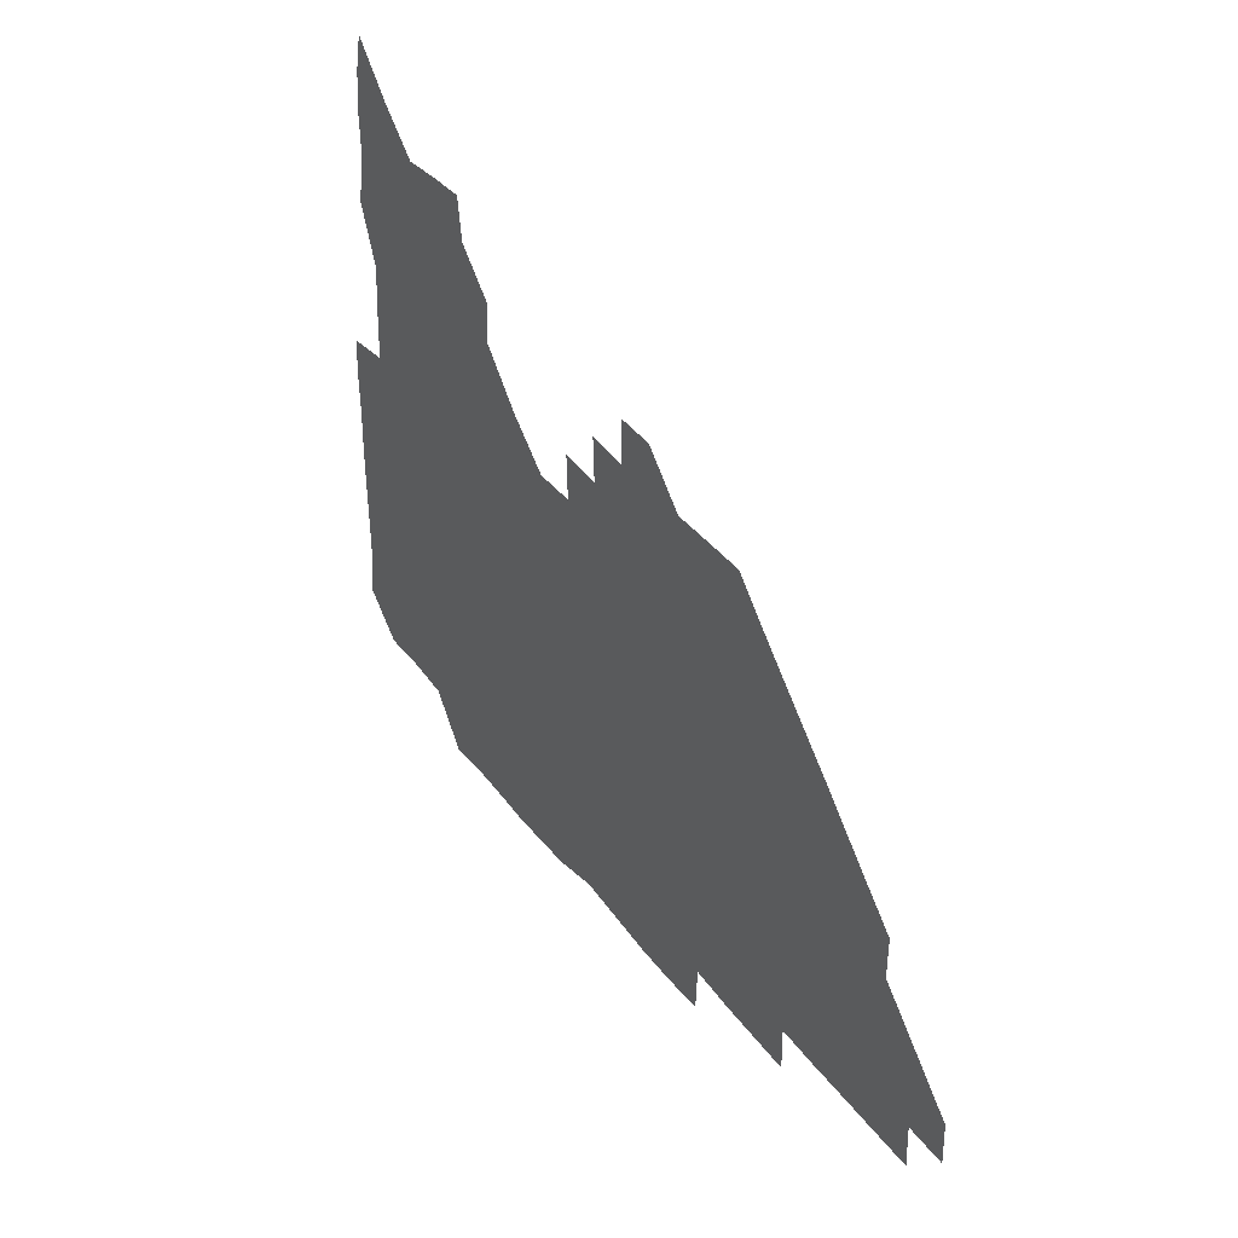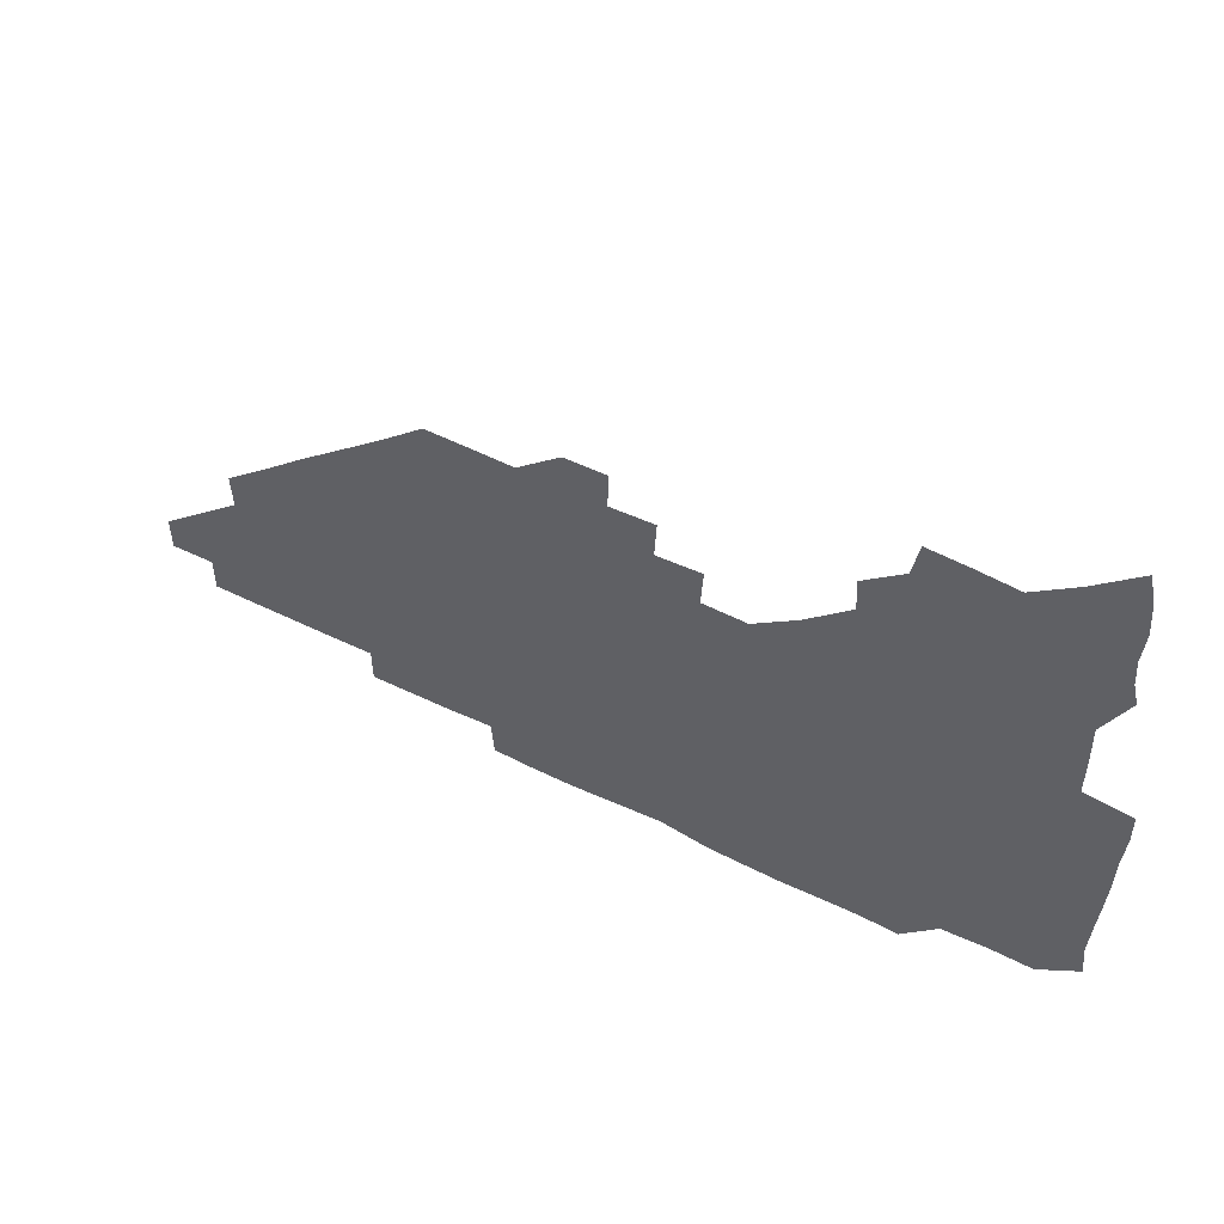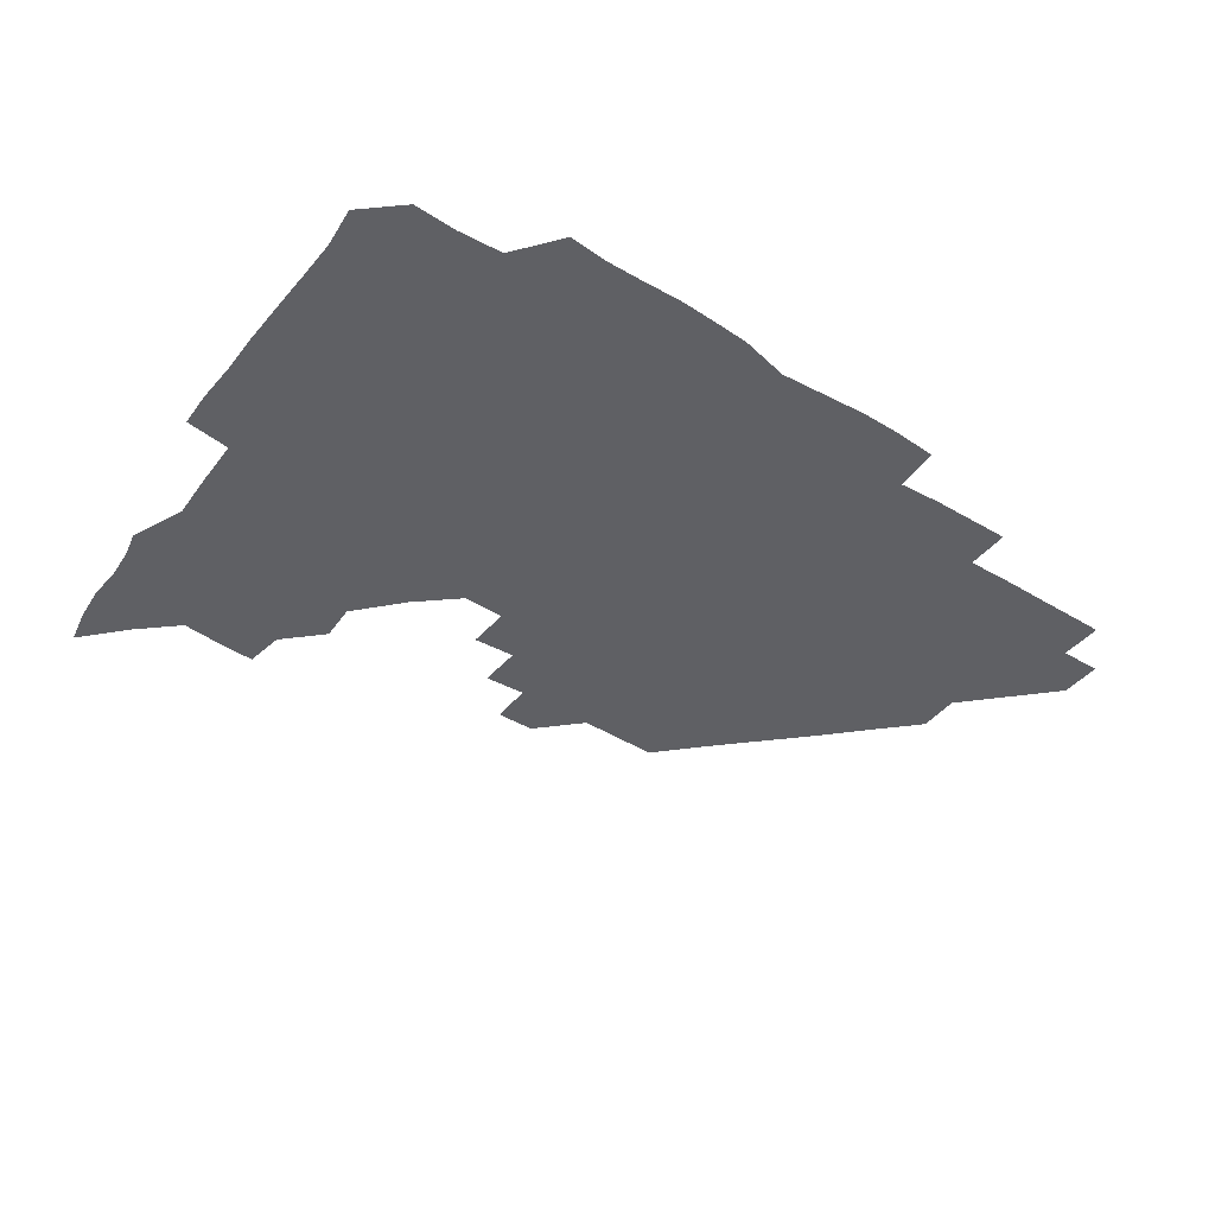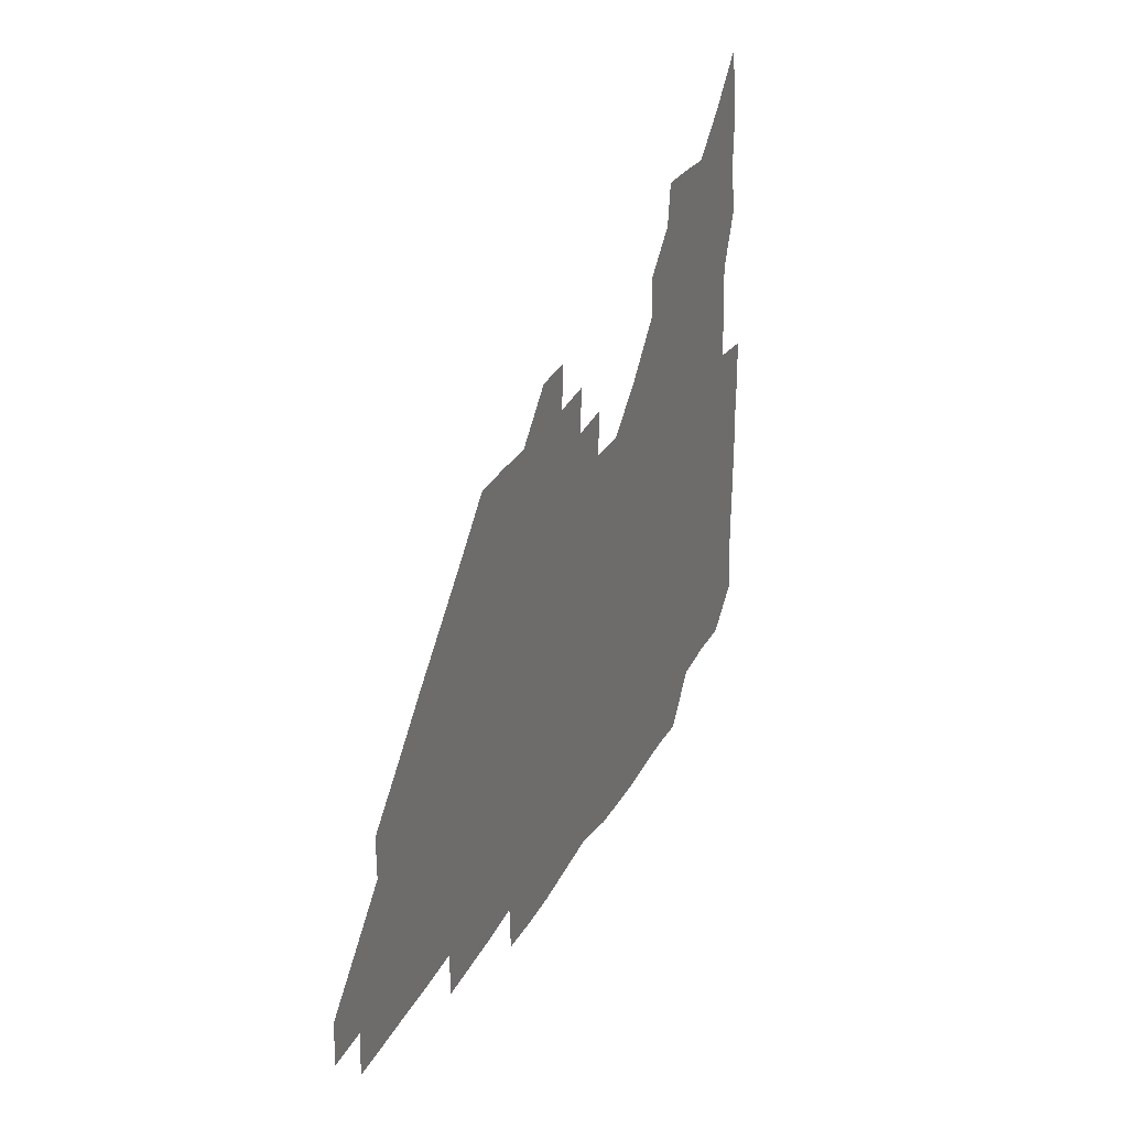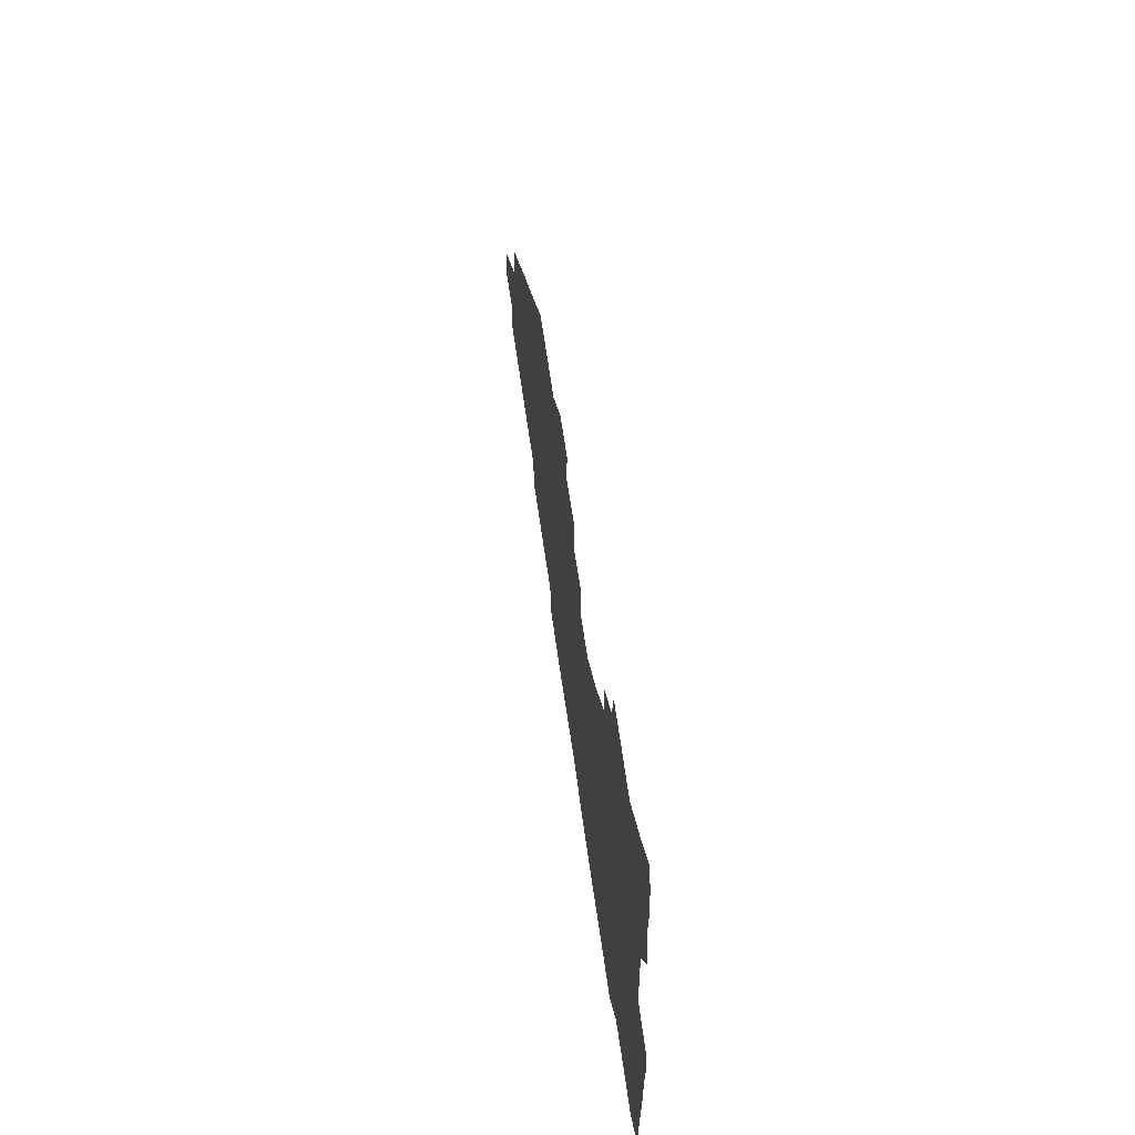
<metadata>
{"format":"obj","ext":"obj","renderer":"f3d","projection":"perspective","resolution":1024,"background":"white","views":[{"elev":37.8,"azim":57.9,"up":"+Y"},{"elev":58.7,"azim":-153.4,"up":"+Y"},{"elev":-43.6,"azim":-35.8,"up":"+Z"},{"elev":29.6,"azim":113.3,"up":"+Y"},{"elev":63.5,"azim":-98.0,"up":"+Y"}]}
</metadata>
<code>
v 268.5 193.6 0
v 270.2 208.6 0
v 269.9 223.8 0
v 269.4 239.3 0
v 269.1 254.9 0
v 269.3 270.7 0
v 268.7 285.7 0
v 269.2 299 0
v 283.1 180.4 0
v 286.1 196.2 0
v 286.7 211.1 0
v 287.1 226.1 0
v 286.7 240.9 0
v 286.2 255.8 0
v 287.1 271 0
v 286.9 285.9 0
v 286.1 301.1 0
v 286.5 318.8 0
v 287.4 336.3 0
v 279.2 356.9 0
v 281.3 365.9 0
v 282.3 377.1 0
v 281.7 390.9 0
v 283 404.2 0
v 285.7 417 0
v 299 180.9 0
v 301.5 196.5 0
v 302.5 212 0
v 302.5 226.7 0
v 301.8 241.3 0
v 301.7 256.2 0
v 302.9 271.4 0
v 302.7 286 0
v 301.8 300.7 0
v 301.7 315.6 0
v 303.1 330.8 0
v 304.5 347.2 0
v 302.6 362.6 0
v 299 377 0
v 300.2 389 0
v 300.8 400.6 0
v 315.7 179.6 0
v 316.8 196.7 0
v 316.8 211.7 0
v 316.6 226.4 0
v 316.5 241.2 0
v 316.4 256.1 0
v 317.4 271.4 0
v 317.4 286.1 0
v 316.9 300.8 0
v 317.5 315.4 0
v 317.6 330.1 0
v 317.4 345.5 0
v 318.3 359.9 0
v 317.8 374.3 0
v 315.5 387.2 0
v 328.8 162.6 0
v 331.5 182 0
v 331.8 196.8 0
v 331.4 211.5 0
v 330.7 225.9 0
v 331 241 0
v 330.9 255.8 0
v 332.4 271.4 0
v 332.5 286.1 0
v 332.2 300.8 0
v 332 315.5 0
v 332 330.2 0
v 331.5 345.5 0
v 332.6 359.5 0
v 332.5 373.8 0
v 329.4 388.4 0
v 343.4 163.6 0
v 346.1 181.4 0
v 346.7 196.9 0
v 346.1 211.3 0
v 346.1 226.2 0
v 345.5 240.8 0
v 346.3 256.1 0
v 347.4 271.3 0
v 347.8 286 0
v 347.4 300.6 0
v 346.4 315.8 0
v 346.1 330.7 0
v 346 345.6 0
v 346.4 360 0
v 346.4 374.3 0
v 344.4 389.2 0
v 357.6 163.2 0
v 361.3 181.7 0
v 361.6 196.9 0
v 361.5 211.6 0
v 361.1 226.2 0
v 361.5 241.3 0
v 361.5 256.2 0
v 362.2 271.3 0
v 362.3 285.9 0
v 362.5 300.3 0
v 361.9 315 0
v 360.7 330.3 0
v 359.5 346.5 0
v 360.4 360.5 0
v 371.4 162.5 0
v 376 182.3 0
v 376.8 197.2 0
v 377 211.9 0
v 376.3 226.3 0
v 377.3 241.7 0
v 377.3 256.6 0
v 377.2 271.3 0
v 377 285.9 0
v 377 300.3 0
v 376.3 315 0
v 375 329.3 0
v 385.1 162.9 0
v 390.5 182.5 0
v 392.4 198 0
v 392.1 212.1 0
v 392 226.8 0
v 392 241.6 0
v 391.7 256.3 0
v 391.6 271.1 0
v 391.7 285.9 0
v 391.3 300.8 0
v 390.6 315.6 0
v 398.7 163.6 0
v 405.8 183.2 0
v 407.2 197.9 0
v 406.9 212 0
v 406.9 226.7 0
v 406.4 241.3 0
v 406.5 256.2 0
v 406.2 271 0
v 406.9 285.8 0
v 406.3 300.9 0
v 406.1 315.9 0
v 405.5 331.9 0
v 416.4 167.4 0
v 421.2 183.2 0
v 421.6 197.2 0
v 421.6 211.7 0
v 421.8 226.6 0
v 421.3 241.2 0
v 421.5 256.2 0
v 421.4 271.1 0
v 421.2 286.1 0
v 421.2 301 0
v 421 316.1 0
v 421.2 330.9 0
v 420.5 346.9 0
v 433.3 166 0
v 436.2 182.5 0
v 436.4 196.9 0
v 436.4 211.5 0
v 436.4 226.4 0
v 436.4 241.2 0
v 436.4 256.2 0
v 436.2 271.1 0
v 436.2 286 0
v 436.5 300.7 0
v 436.3 315.8 0
v 436.1 331.1 0
v 436 346 0
v 435.8 361.5 0
v 449.3 164.8 0
v 451.1 182.1 0
v 451.2 196.6 0
v 451.6 211.7 0
v 451.4 226.3 0
v 451.2 241.1 0
v 451.1 256.1 0
v 451.3 271 0
v 451.1 286 0
v 451.3 300.8 0
v 451.2 315.9 0
v 451.1 330.8 0
v 450.9 345.7 0
v 450.2 361.3 0
v 464.7 164.7 0
v 465.8 181.6 0
v 466.2 196.6 0
v 466.3 211.5 0
v 466.3 226.3 0
v 466.2 241.1 0
v 466.2 256 0
v 466.4 271 0
v 466.3 285.8 0
v 466.2 300.9 0
v 466.1 315.9 0
v 466.1 330.6 0
v 465.4 346 0
v 479.6 165.6 0
v 480.5 181.7 0
v 481.1 196.5 0
v 481.1 211.2 0
v 481.2 226.2 0
v 481.3 241.1 0
v 481.1 256.1 0
v 481.2 271 0
v 481.3 285.8 0
v 481.1 301.3 0
v 481.1 316 0
v 481 330.9 0
v 480.5 346.2 0
v 495.7 180.6 0
v 496 196.6 0
v 496.1 211.1 0
v 496.2 226.3 0
v 496.4 241.3 0
v 496.2 256.1 0
v 496.2 271 0
v 496.2 285.9 0
v 496 301.3 0
v 496 316 0
v 495.9 330.8 0
v 495.4 346.3 0
v 511 180.3 0
v 510.9 196.3 0
v 511.1 211.4 0
v 511.1 226.3 0
v 511.2 241.3 0
v 511.2 256.1 0
v 511.3 270.9 0
v 511.2 285.9 0
v 511 301.1 0
v 510.9 316 0
v 510.5 330.8 0
v 525.8 180.1 0
v 525.6 195.8 0
v 526 211 0
v 526.1 226.3 0
v 526.1 241.2 0
v 526.1 256.1 0
v 526.1 271 0
v 526 285.9 0
v 525.9 300.9 0
v 525.6 316 0
v 541.1 195.4 0
v 541 211.2 0
v 540.9 226.4 0
v 541 241.2 0
v 541.1 256 0
v 540.9 271 0
v 540.8 285.9 0
v 540.7 301.3 0
v 556.3 195.3 0
v 555.9 211.4 0
v 555.8 226.3 0
v 556 241.1 0
v 555.8 256.1 0
v 555.8 271.1 0
v 555.6 286.1 0
v 571.5 195.2 0
v 570.9 211 0
v 570.7 226.2 0
v 570.8 241.1 0
v 570.5 256.1 0
v 570.7 271.1 0
v 586.1 195.2 0
v 585.6 210.8 0
v 585.8 225.9 0
v 585.2 241.3 0
v 600.8 210.6 0
v 600.4 225.8 0
f 9 10 1
f 1 10 2
f 10 11 2
f 2 11 3
f 11 12 3
f 3 12 4
f 12 13 4
f 4 13 5
f 13 14 5
f 5 14 6
f 14 15 6
f 6 15 7
f 15 16 7
f 7 16 8
f 16 17 8
f 9 26 10
f 26 27 10
f 10 27 11
f 27 28 11
f 11 28 12
f 28 29 12
f 12 29 13
f 29 30 13
f 13 30 14
f 30 31 14
f 14 31 15
f 31 32 15
f 15 32 16
f 32 33 16
f 16 33 17
f 33 34 17
f 17 34 18
f 34 35 18
f 18 35 19
f 35 36 19
f 19 36 20
f 36 37 20
f 20 37 21
f 37 38 21
f 21 38 22
f 38 39 22
f 22 39 23
f 39 40 23
f 23 40 24
f 40 41 24
f 24 41 25
f 26 42 27
f 42 43 27
f 27 43 28
f 43 44 28
f 28 44 29
f 44 45 29
f 29 45 30
f 45 46 30
f 30 46 31
f 46 47 31
f 31 47 32
f 47 48 32
f 32 48 33
f 48 49 33
f 33 49 34
f 49 50 34
f 34 50 35
f 50 51 35
f 35 51 36
f 51 52 36
f 36 52 37
f 52 53 37
f 37 53 38
f 53 54 38
f 38 54 39
f 54 55 39
f 39 55 40
f 55 56 40
f 40 56 41
f 57 58 42
f 42 58 43
f 58 59 43
f 43 59 44
f 59 60 44
f 44 60 45
f 60 61 45
f 45 61 46
f 61 62 46
f 46 62 47
f 62 63 47
f 47 63 48
f 63 64 48
f 48 64 49
f 64 65 49
f 49 65 50
f 65 66 50
f 50 66 51
f 66 67 51
f 51 67 52
f 67 68 52
f 52 68 53
f 68 69 53
f 53 69 54
f 69 70 54
f 54 70 55
f 70 71 55
f 55 71 56
f 71 72 56
f 57 73 58
f 73 74 58
f 58 74 59
f 74 75 59
f 59 75 60
f 75 76 60
f 60 76 61
f 76 77 61
f 61 77 62
f 77 78 62
f 62 78 63
f 78 79 63
f 63 79 64
f 79 80 64
f 64 80 65
f 80 81 65
f 65 81 66
f 81 82 66
f 66 82 67
f 82 83 67
f 67 83 68
f 83 84 68
f 68 84 69
f 84 85 69
f 69 85 70
f 85 86 70
f 70 86 71
f 86 87 71
f 71 87 72
f 87 88 72
f 73 89 74
f 89 90 74
f 74 90 75
f 90 91 75
f 75 91 76
f 91 92 76
f 76 92 77
f 92 93 77
f 77 93 78
f 93 94 78
f 78 94 79
f 94 95 79
f 79 95 80
f 95 96 80
f 80 96 81
f 96 97 81
f 81 97 82
f 97 98 82
f 82 98 83
f 98 99 83
f 83 99 84
f 99 100 84
f 84 100 85
f 100 101 85
f 85 101 86
f 101 102 86
f 86 102 87
f 89 103 90
f 103 104 90
f 90 104 91
f 104 105 91
f 91 105 92
f 105 106 92
f 92 106 93
f 106 107 93
f 93 107 94
f 107 108 94
f 94 108 95
f 108 109 95
f 95 109 96
f 109 110 96
f 96 110 97
f 110 111 97
f 97 111 98
f 111 112 98
f 98 112 99
f 112 113 99
f 99 113 100
f 113 114 100
f 100 114 101
f 103 115 104
f 115 116 104
f 104 116 105
f 116 117 105
f 105 117 106
f 117 118 106
f 106 118 107
f 118 119 107
f 107 119 108
f 119 120 108
f 108 120 109
f 120 121 109
f 109 121 110
f 121 122 110
f 110 122 111
f 122 123 111
f 111 123 112
f 123 124 112
f 112 124 113
f 124 125 113
f 113 125 114
f 115 126 116
f 126 127 116
f 116 127 117
f 127 128 117
f 117 128 118
f 128 129 118
f 118 129 119
f 129 130 119
f 119 130 120
f 130 131 120
f 120 131 121
f 131 132 121
f 121 132 122
f 132 133 122
f 122 133 123
f 133 134 123
f 123 134 124
f 134 135 124
f 124 135 125
f 135 136 125
f 126 138 127
f 138 139 127
f 127 139 128
f 139 140 128
f 128 140 129
f 140 141 129
f 129 141 130
f 141 142 130
f 130 142 131
f 142 143 131
f 131 143 132
f 143 144 132
f 132 144 133
f 144 145 133
f 133 145 134
f 145 146 134
f 134 146 135
f 146 147 135
f 135 147 136
f 147 148 136
f 136 148 137
f 148 149 137
f 138 151 139
f 151 152 139
f 139 152 140
f 152 153 140
f 140 153 141
f 153 154 141
f 141 154 142
f 154 155 142
f 142 155 143
f 155 156 143
f 143 156 144
f 156 157 144
f 144 157 145
f 157 158 145
f 145 158 146
f 158 159 146
f 146 159 147
f 159 160 147
f 147 160 148
f 160 161 148
f 148 161 149
f 161 162 149
f 149 162 150
f 162 163 150
f 151 165 152
f 165 166 152
f 152 166 153
f 166 167 153
f 153 167 154
f 167 168 154
f 154 168 155
f 168 169 155
f 155 169 156
f 169 170 156
f 156 170 157
f 170 171 157
f 157 171 158
f 171 172 158
f 158 172 159
f 172 173 159
f 159 173 160
f 173 174 160
f 160 174 161
f 174 175 161
f 161 175 162
f 175 176 162
f 162 176 163
f 176 177 163
f 163 177 164
f 177 178 164
f 165 179 166
f 179 180 166
f 166 180 167
f 180 181 167
f 167 181 168
f 181 182 168
f 168 182 169
f 182 183 169
f 169 183 170
f 183 184 170
f 170 184 171
f 184 185 171
f 171 185 172
f 185 186 172
f 172 186 173
f 186 187 173
f 173 187 174
f 187 188 174
f 174 188 175
f 188 189 175
f 175 189 176
f 189 190 176
f 176 190 177
f 190 191 177
f 177 191 178
f 179 192 180
f 192 193 180
f 180 193 181
f 193 194 181
f 181 194 182
f 194 195 182
f 182 195 183
f 195 196 183
f 183 196 184
f 196 197 184
f 184 197 185
f 197 198 185
f 185 198 186
f 198 199 186
f 186 199 187
f 199 200 187
f 187 200 188
f 200 201 188
f 188 201 189
f 201 202 189
f 189 202 190
f 202 203 190
f 190 203 191
f 203 204 191
f 193 205 194
f 205 206 194
f 194 206 195
f 206 207 195
f 195 207 196
f 207 208 196
f 196 208 197
f 208 209 197
f 197 209 198
f 209 210 198
f 198 210 199
f 210 211 199
f 199 211 200
f 211 212 200
f 200 212 201
f 212 213 201
f 201 213 202
f 213 214 202
f 202 214 203
f 214 215 203
f 203 215 204
f 215 216 204
f 205 217 206
f 217 218 206
f 206 218 207
f 218 219 207
f 207 219 208
f 219 220 208
f 208 220 209
f 220 221 209
f 209 221 210
f 221 222 210
f 210 222 211
f 222 223 211
f 211 223 212
f 223 224 212
f 212 224 213
f 224 225 213
f 213 225 214
f 225 226 214
f 214 226 215
f 226 227 215
f 215 227 216
f 217 228 218
f 228 229 218
f 218 229 219
f 229 230 219
f 219 230 220
f 230 231 220
f 220 231 221
f 231 232 221
f 221 232 222
f 232 233 222
f 222 233 223
f 233 234 223
f 223 234 224
f 234 235 224
f 224 235 225
f 235 236 225
f 225 236 226
f 236 237 226
f 226 237 227
f 229 238 230
f 238 239 230
f 230 239 231
f 239 240 231
f 231 240 232
f 240 241 232
f 232 241 233
f 241 242 233
f 233 242 234
f 242 243 234
f 234 243 235
f 243 244 235
f 235 244 236
f 244 245 236
f 236 245 237
f 238 246 239
f 246 247 239
f 239 247 240
f 247 248 240
f 240 248 241
f 248 249 241
f 241 249 242
f 249 250 242
f 242 250 243
f 250 251 243
f 243 251 244
f 251 252 244
f 244 252 245
f 246 253 247
f 253 254 247
f 247 254 248
f 254 255 248
f 248 255 249
f 255 256 249
f 249 256 250
f 256 257 250
f 250 257 251
f 257 258 251
f 251 258 252
f 253 259 254
f 259 260 254
f 254 260 255
f 260 261 255
f 255 261 256
f 261 262 256
f 256 262 257
f 260 263 261
f 263 264 261
f 261 264 262

</code>
